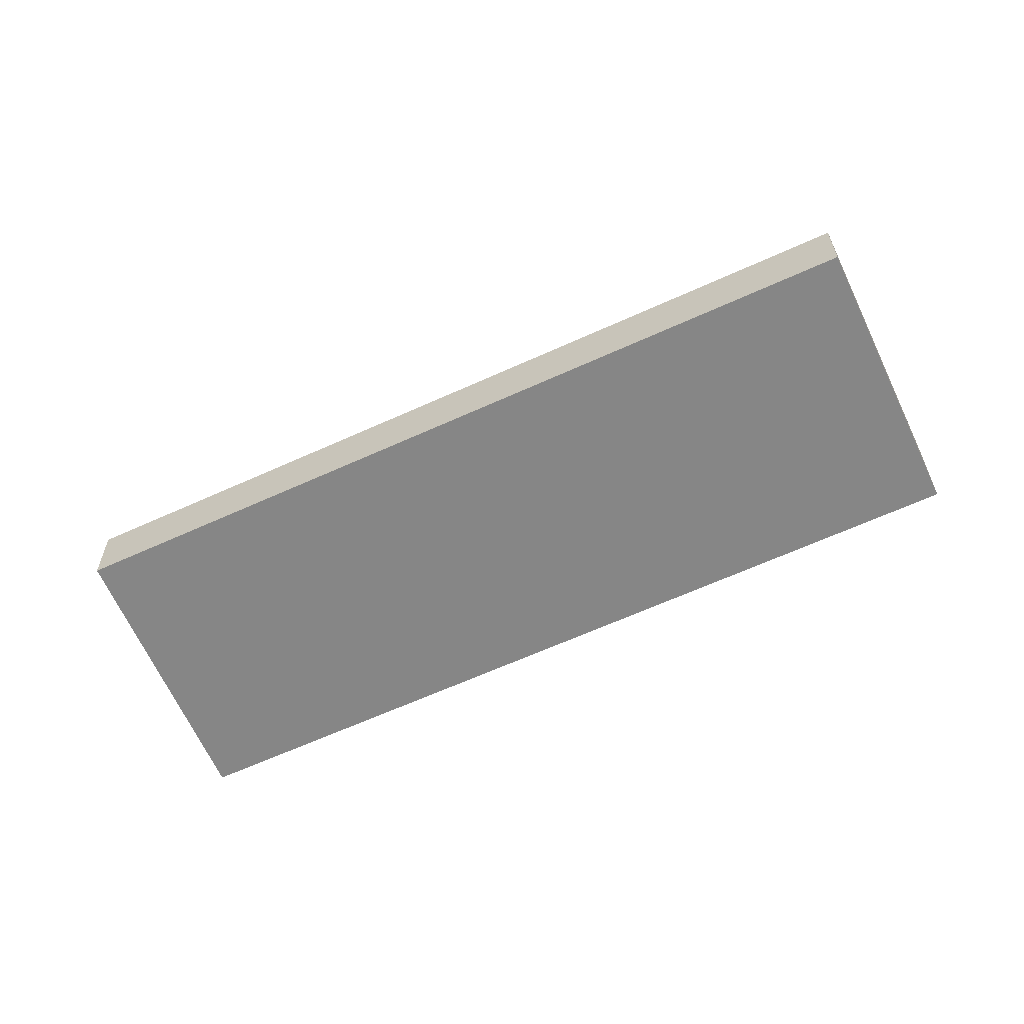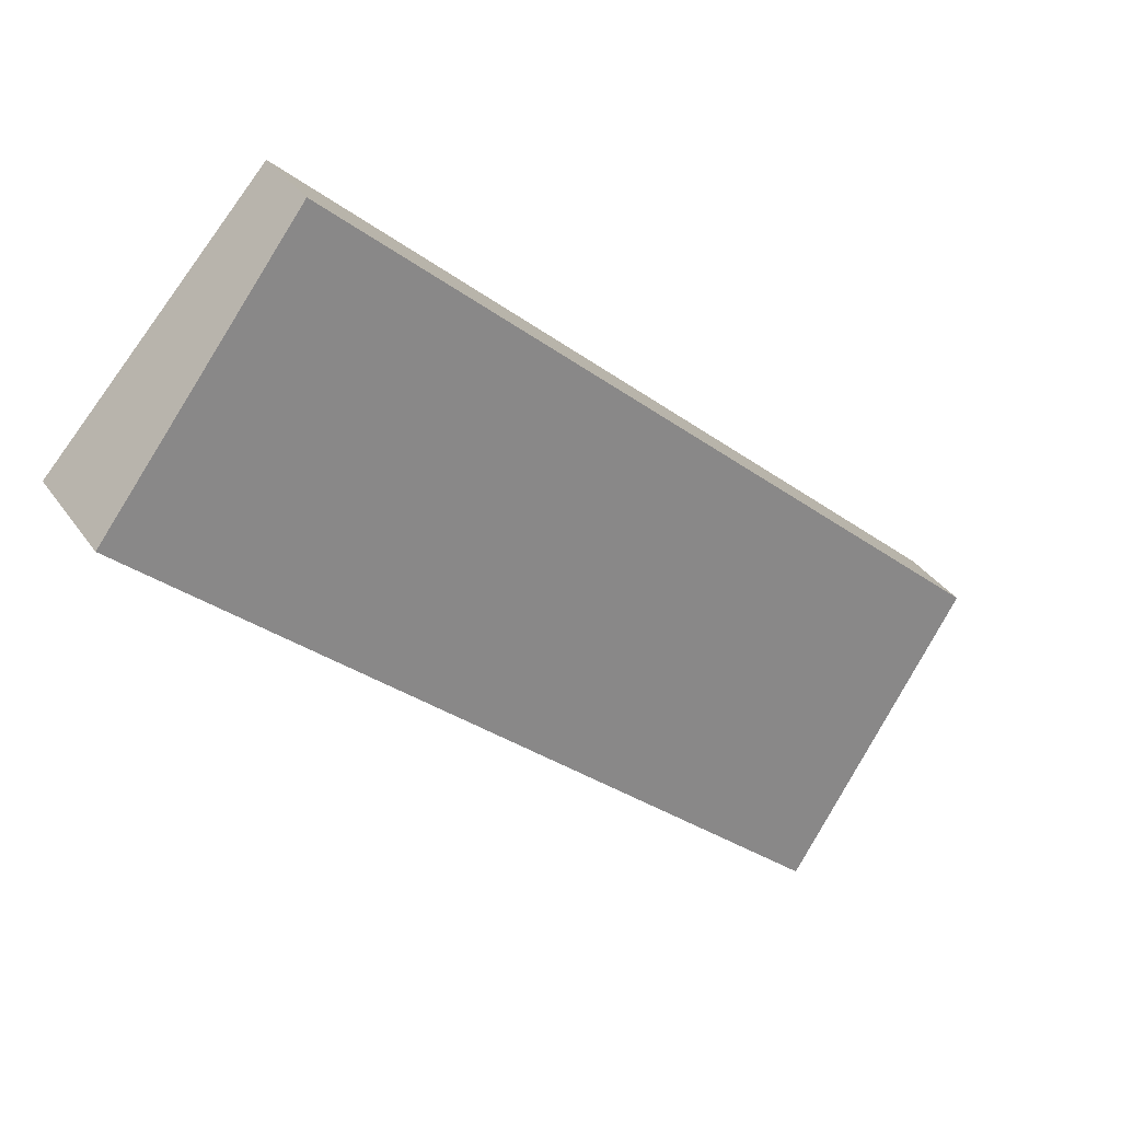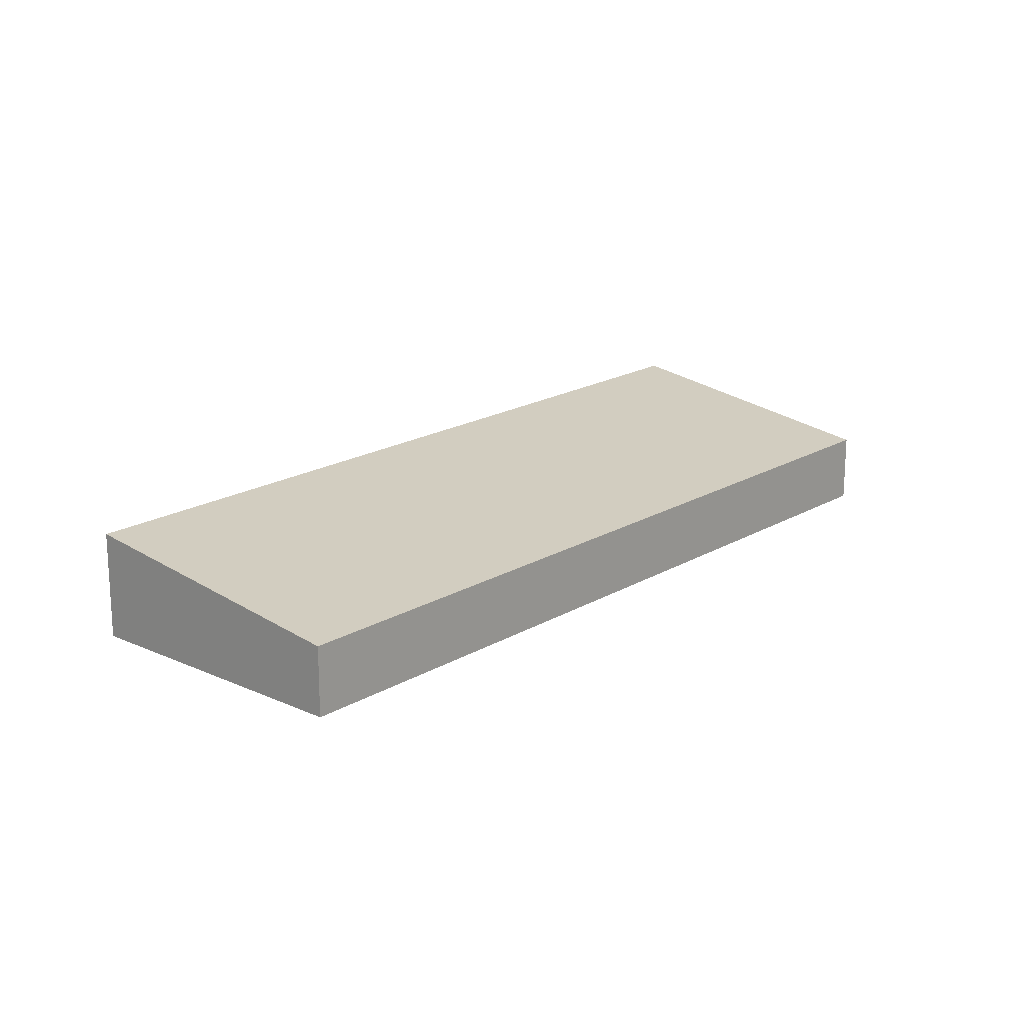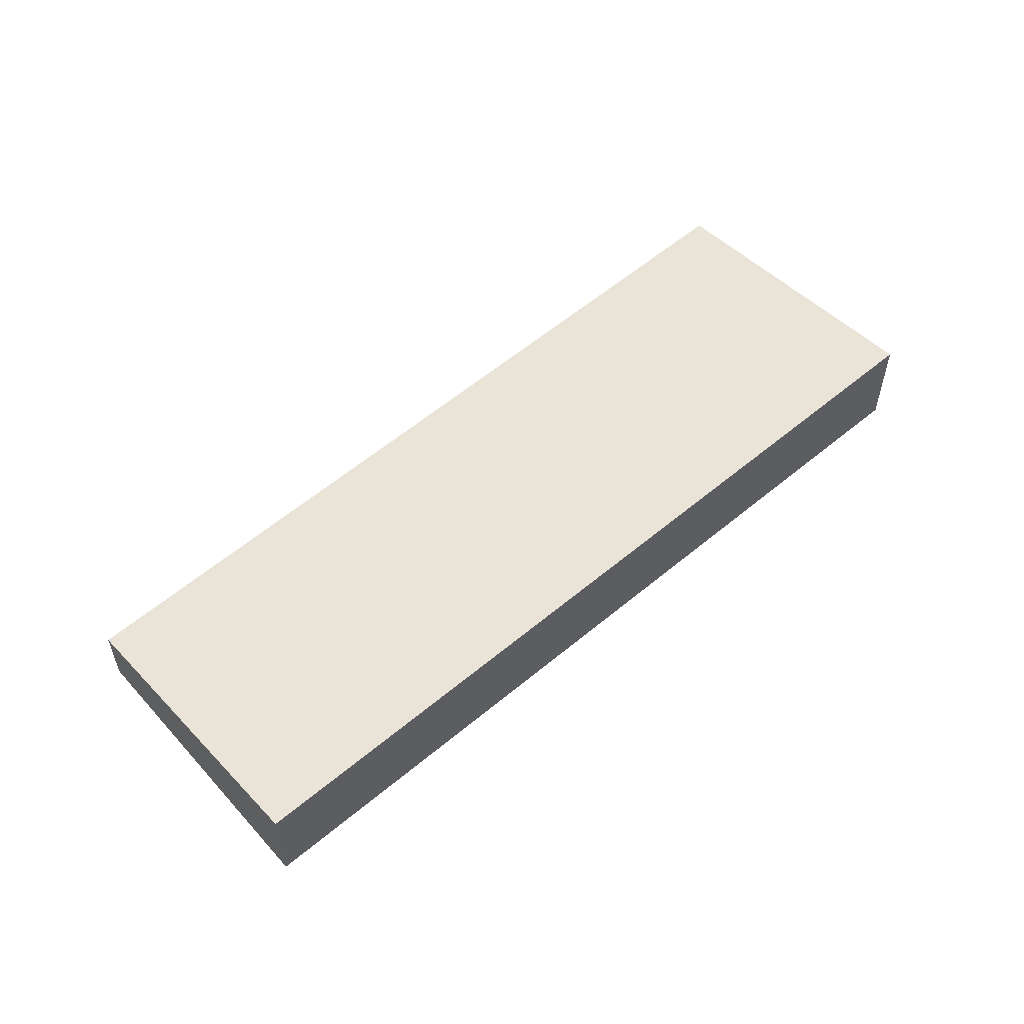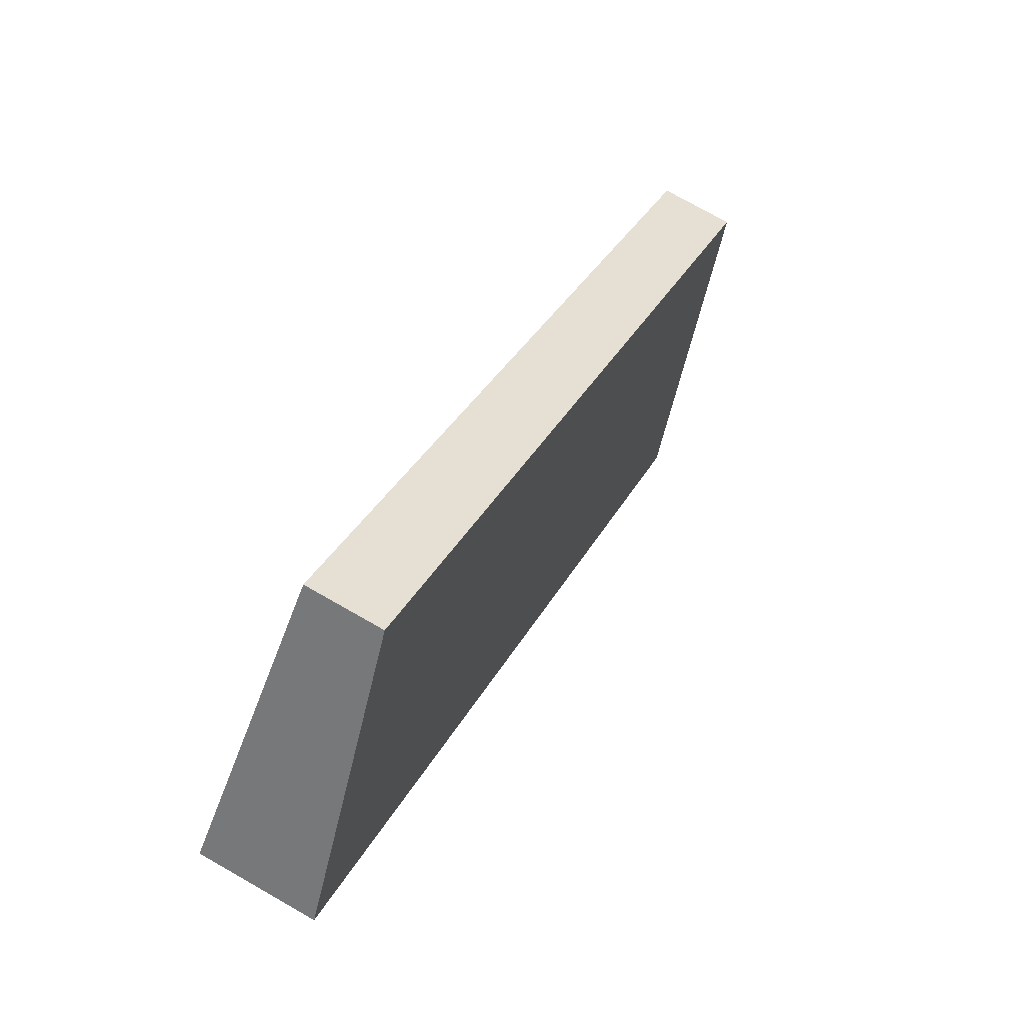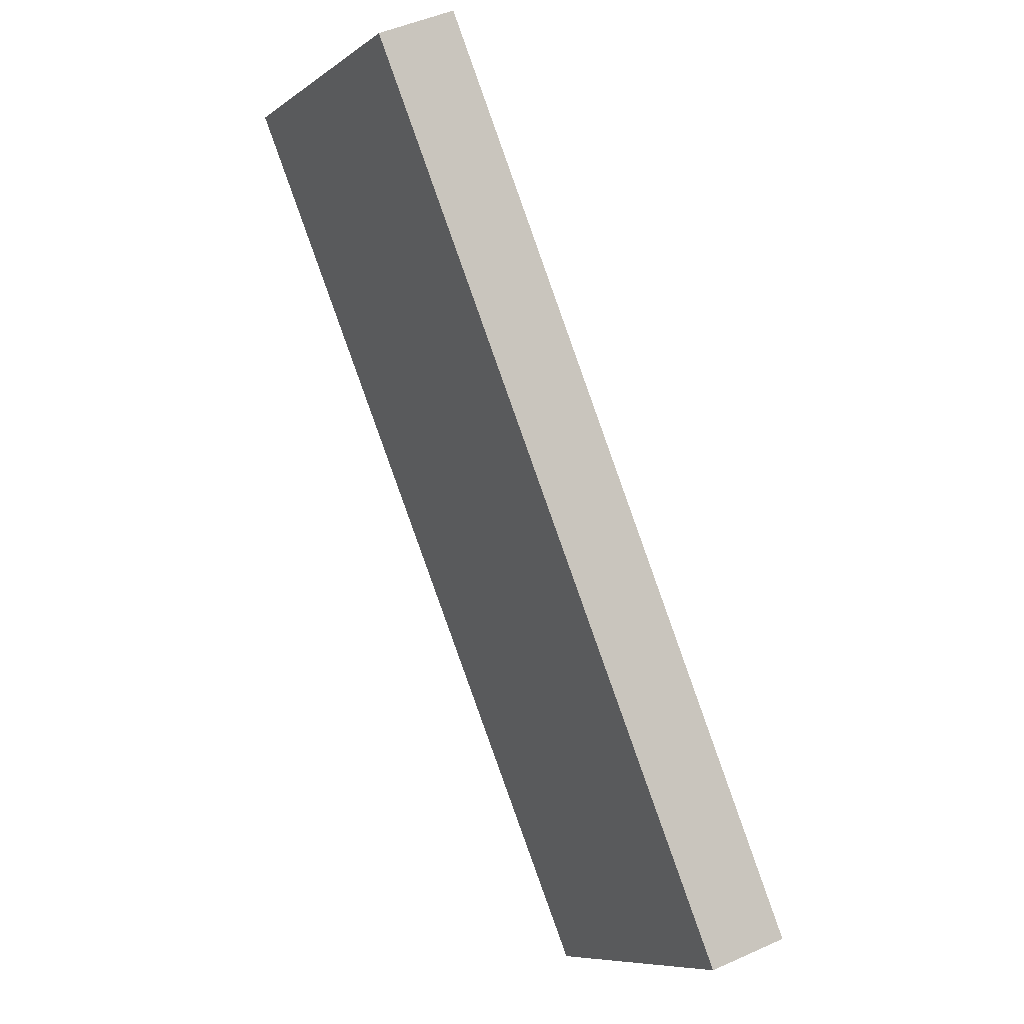
<metadata>
{"format":"obj","ext":"obj","renderer":"f3d","projection":"perspective","resolution":1024,"background":"white","views":[{"elev":-62.2,"azim":-17.1,"up":"+Y"},{"elev":34.4,"azim":150.5,"up":"+Z"},{"elev":19.1,"azim":-89.8,"up":"+Y"},{"elev":58.0,"azim":97.0,"up":"+Y"},{"elev":75.0,"azim":119.7,"up":"+Z"},{"elev":47.8,"azim":-116.9,"up":"+Z"}]}
</metadata>
<code>
v  0 1.164 7.127e-17
v  13.84 1.798 5.876
v  3.193 1.798 -3.738
v  10.54 1.166 9.499
v  3.193 2.289e-16 -3.738
v  0 0 0
v  10.54 -5.816e-16 9.499
v  13.84 -3.598e-16 5.876
g defaultobject
f 1 2 3
f 2 1 4
f 5 1 3
f 1 5 6
f 1 7 4
f 7 1 6
f 4 8 2
f 8 4 7
f 8 3 2
f 3 8 5
f 8 6 5
f 6 8 7

</code>
